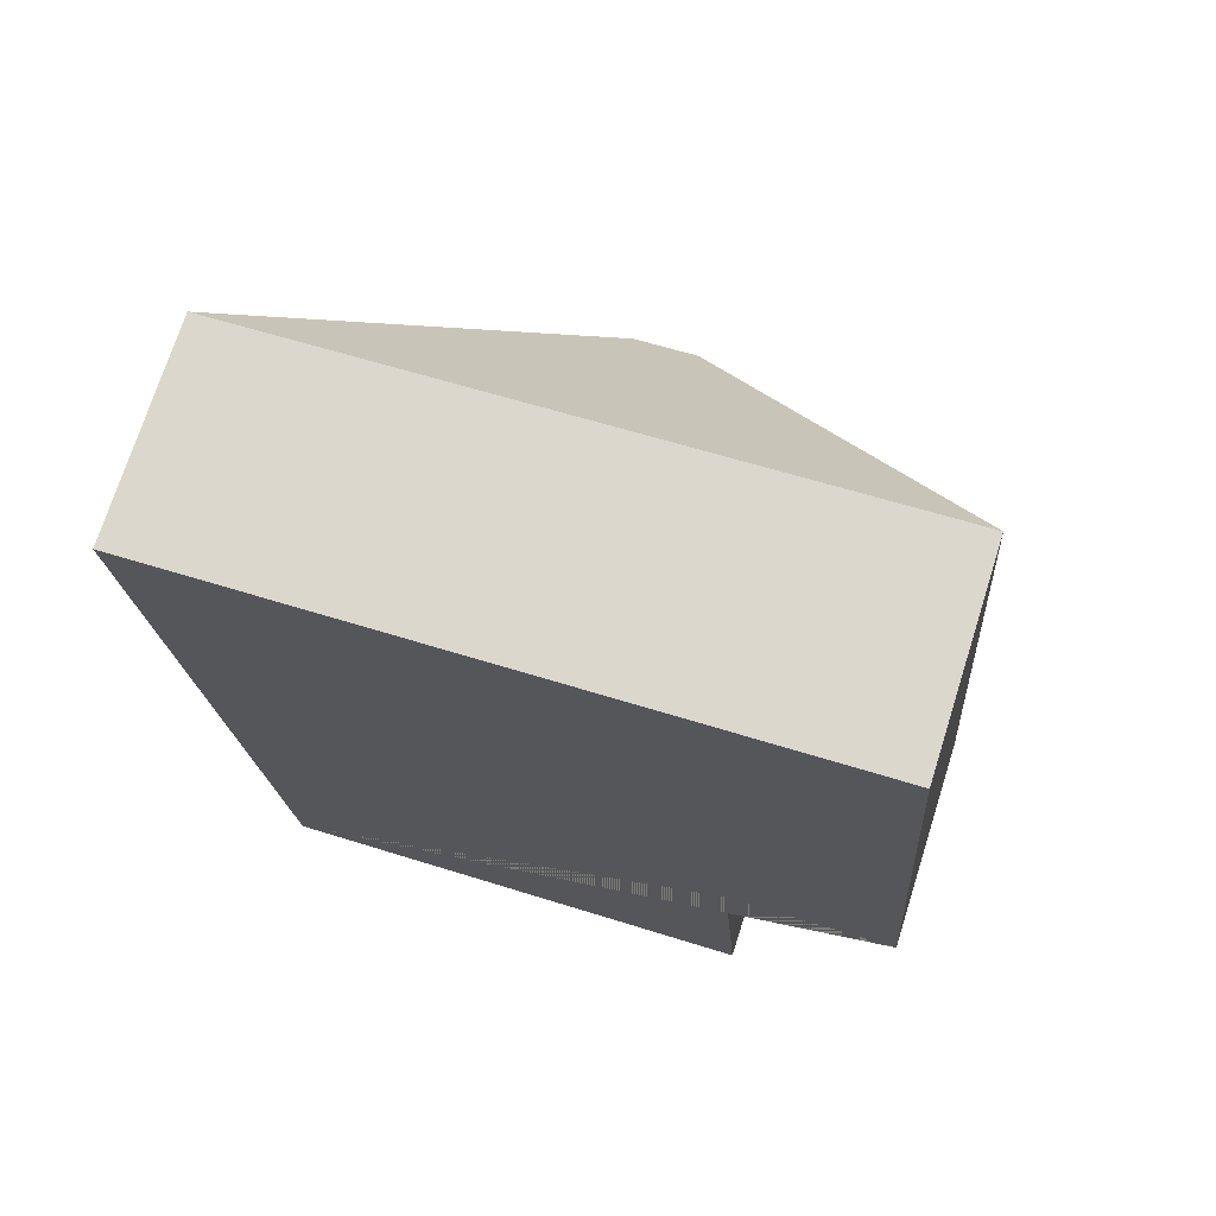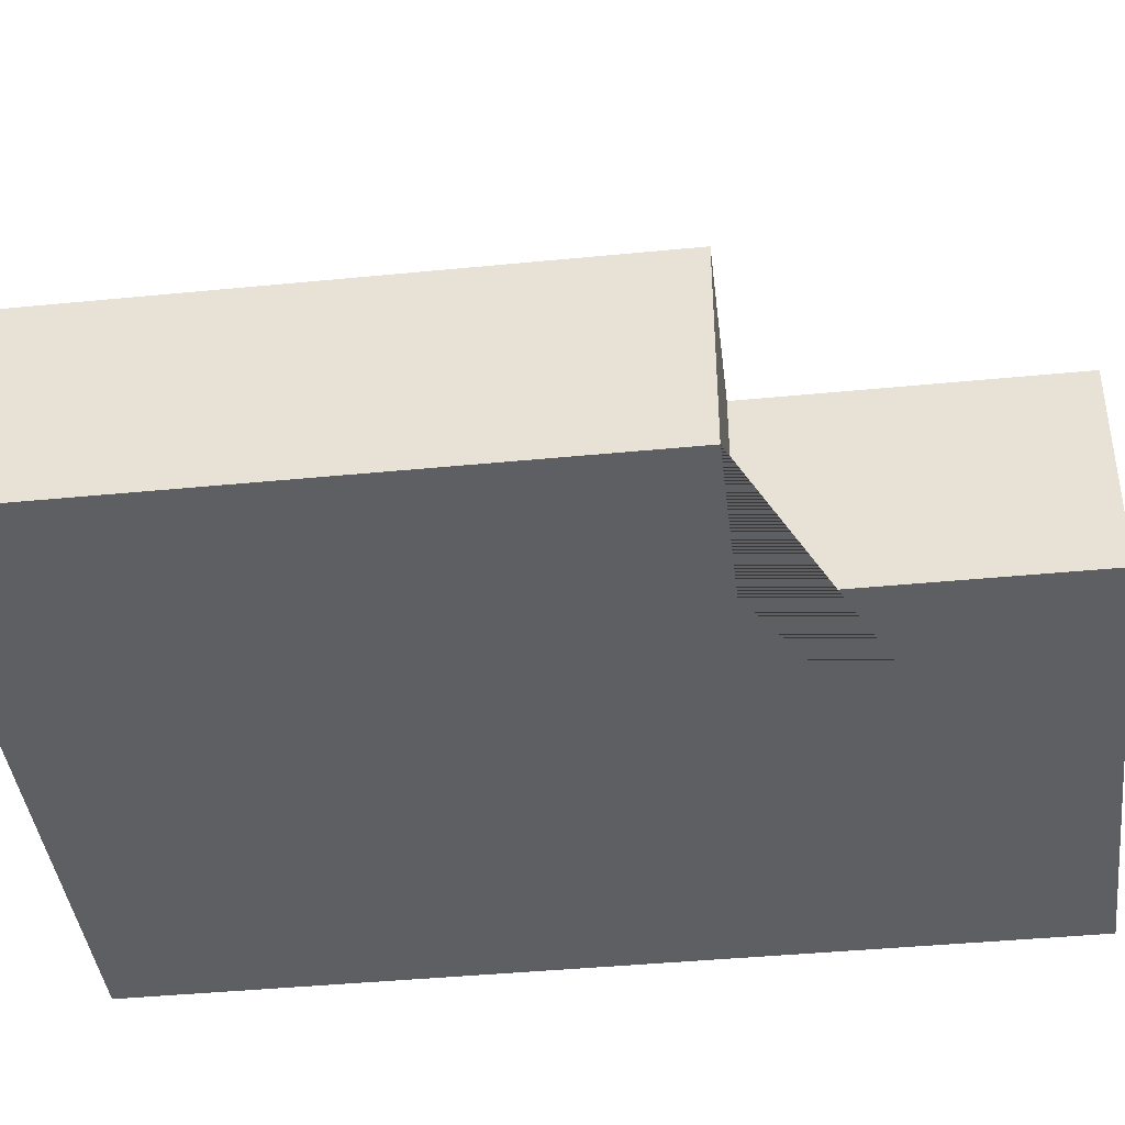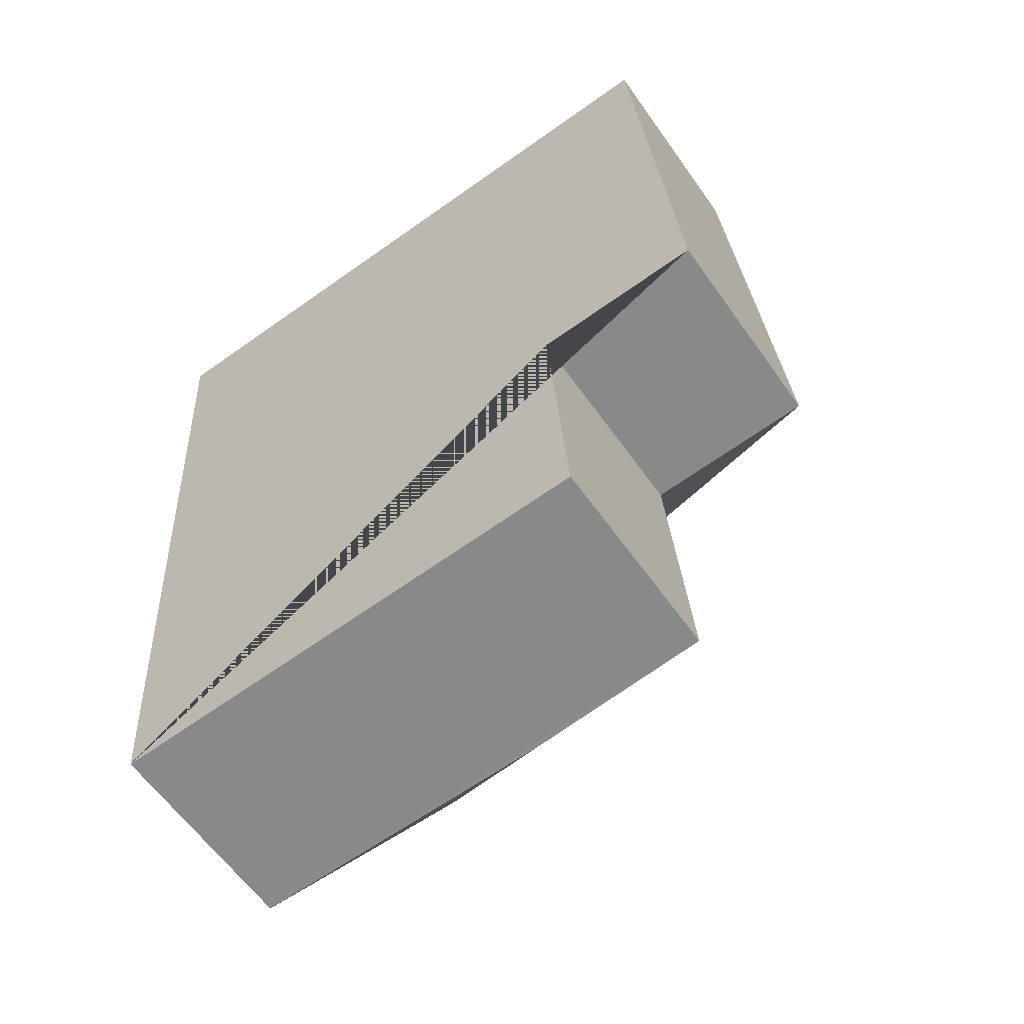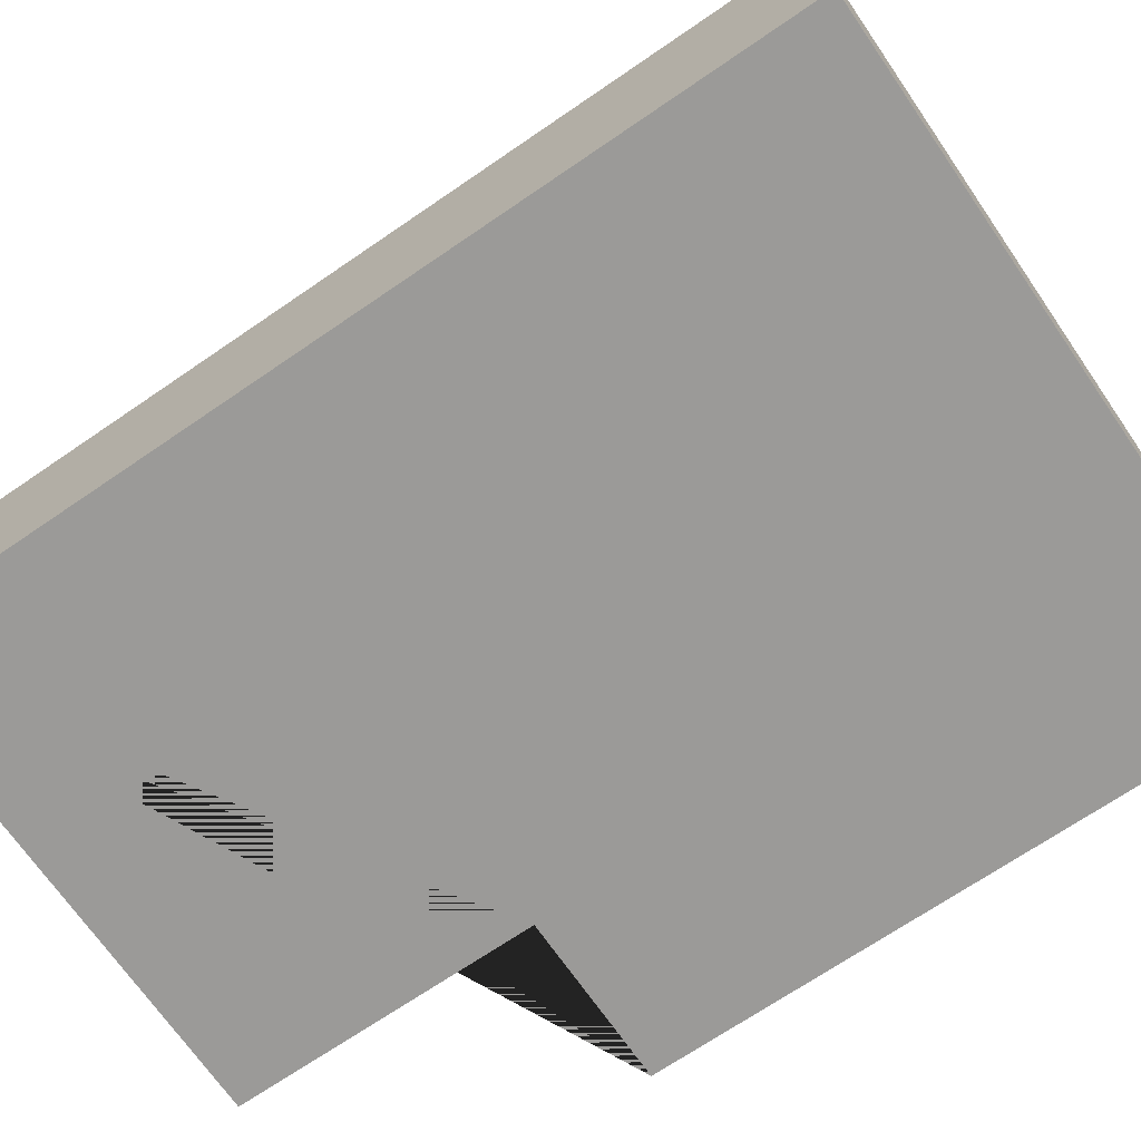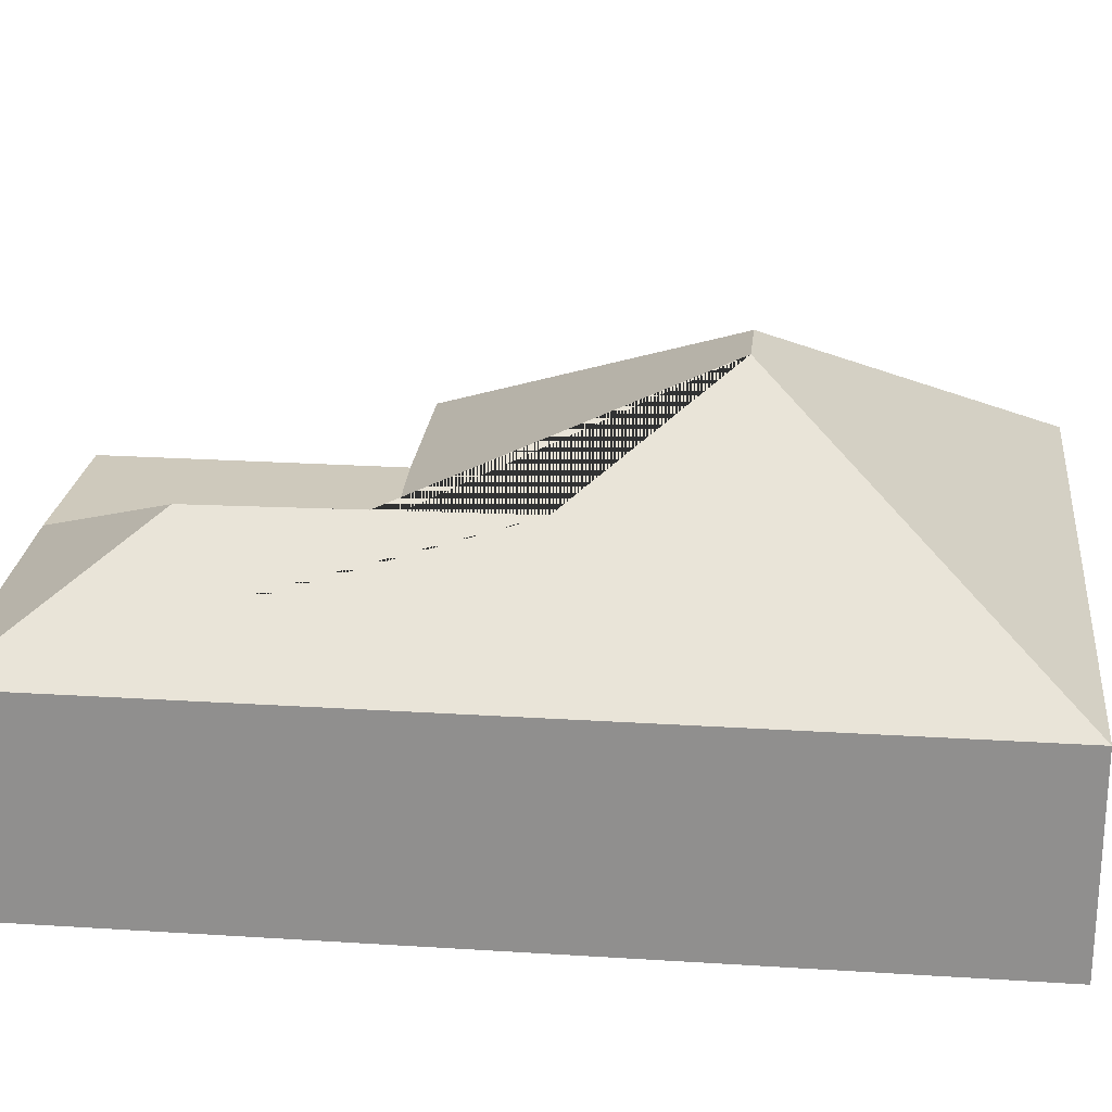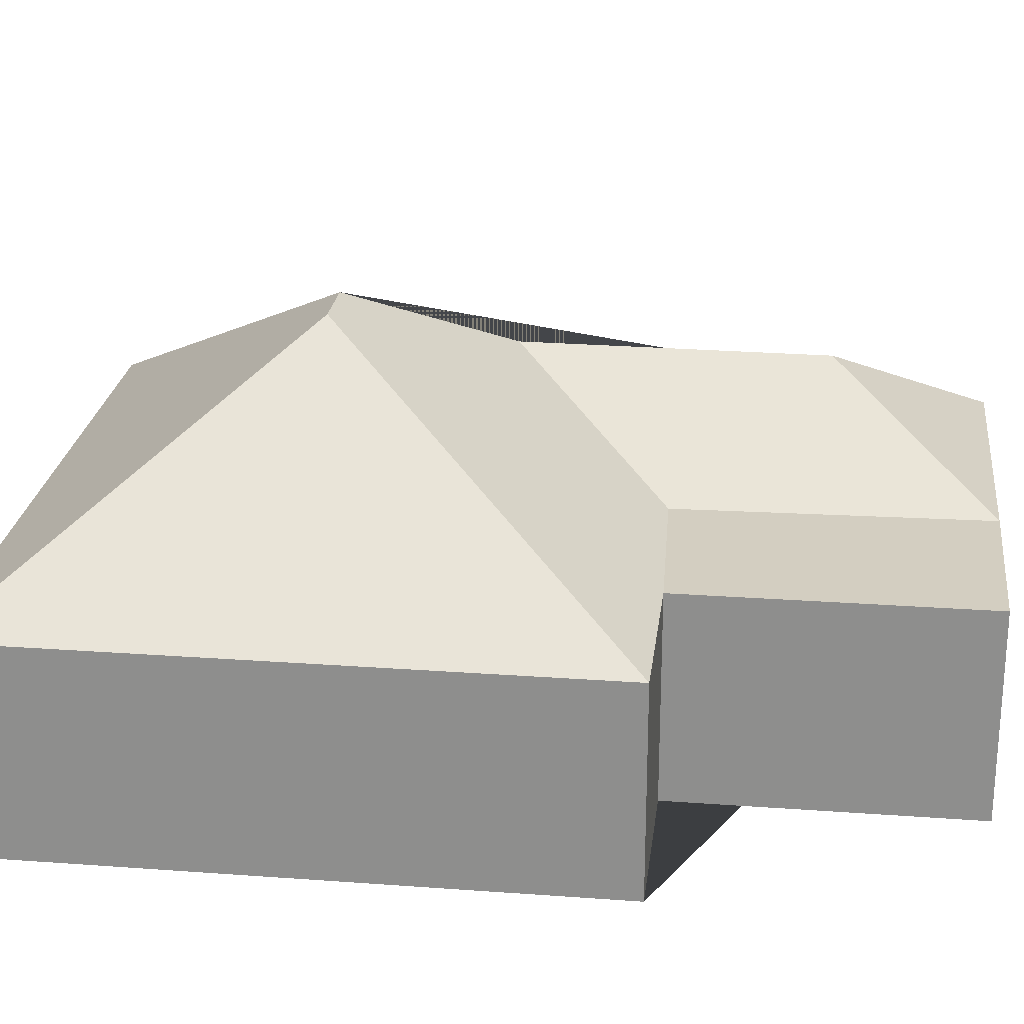
<metadata>
{"format":"obj","ext":"obj","renderer":"f3d","projection":"perspective","resolution":1024,"background":"white","views":[{"elev":72.7,"azim":17.6,"up":"+Z"},{"elev":-41.2,"azim":92.8,"up":"+Y"},{"elev":-60.7,"azim":35.1,"up":"+Z"},{"elev":-69.4,"azim":-59.5,"up":"+Y"},{"elev":23.7,"azim":-87.9,"up":"+Y"},{"elev":23.9,"azim":93.0,"up":"+Y"}]}
</metadata>
<code>
o CG10_500_039067_0047
v 34.24 75 -355.7
v 11.61 75 -31.46
v 84.29 110.9 -294.8
v 77.9 111.8 -184.7
v 124 145 -127
v 146.9 76.69 -347.9
v 142.1 76.61 -238.1
v 146.1 145 -125.5
v 211.8 75 -343.3
v 204.4 75 -236.4
v 265.2 75 -232.1
v 250 75 -14.82
v 34.24 0 -355.7
v 11.61 0 -31.46
v 250 0 -14.82
v 265.2 0 -232.1
v 204.4 0 -236.4
v 211.8 0 -343.3
f 2 12 8 5
f 8 12 11
f 3 4 7 6
f 1 3 6
f 1 2 5 4 3
f 5 4 7 10 11 8
f 6 9 10 7
f 9 6 1
f 13 14 15 16 17 18
f 1 13 14 2
f 2 14 15 12
f 12 15 16 11
f 11 16 17 10
f 10 17 18 9
f 9 18 13 1

</code>
